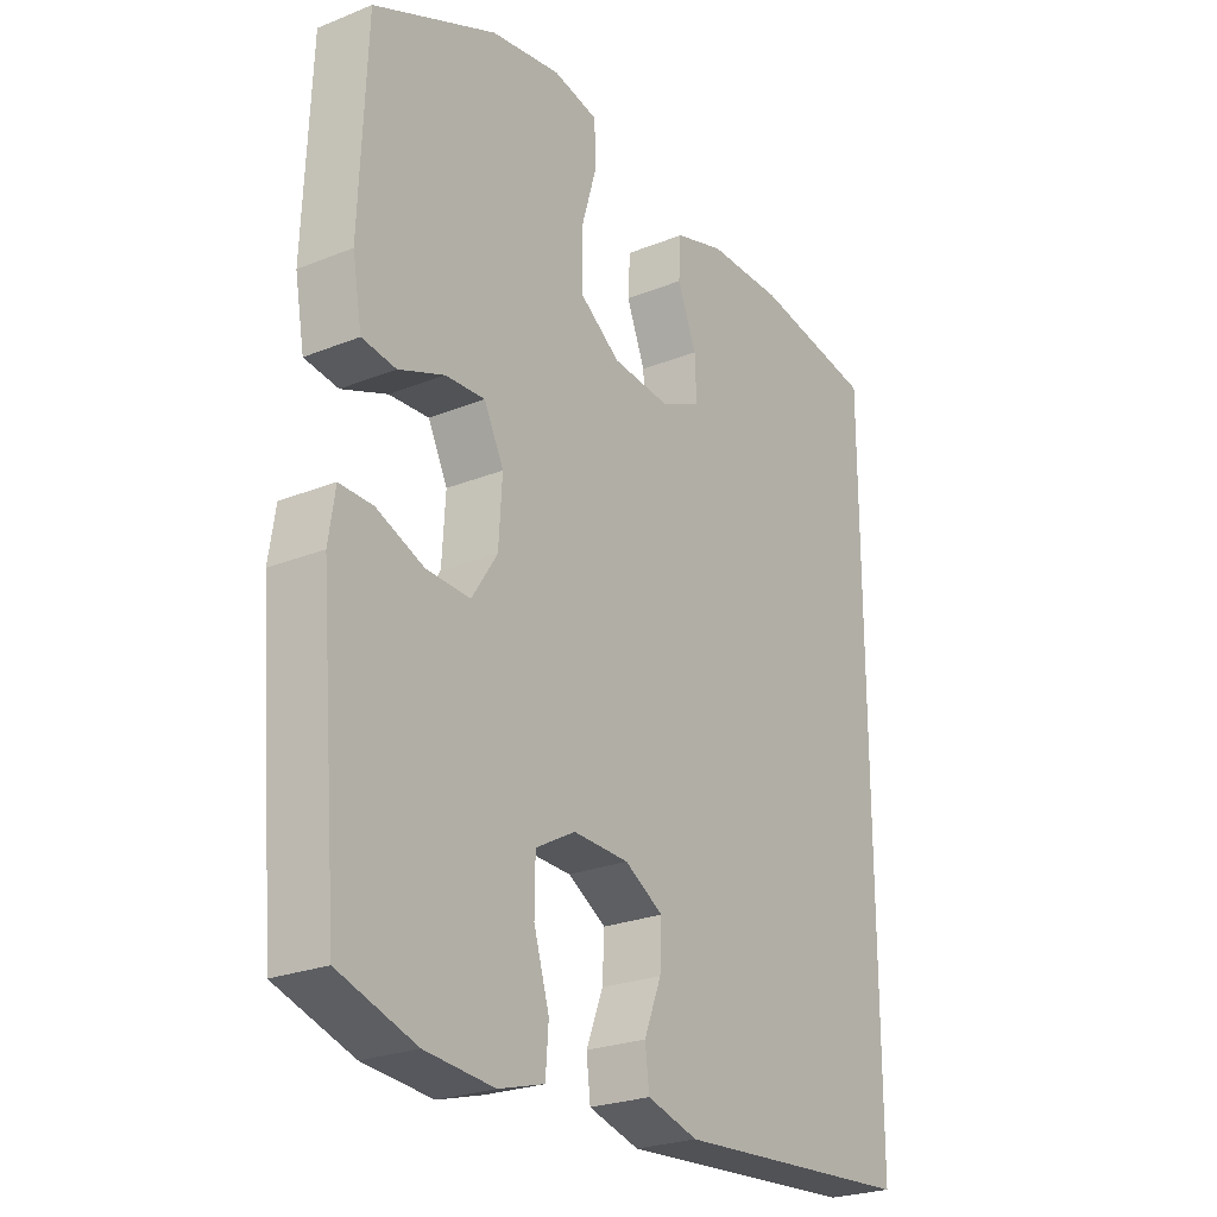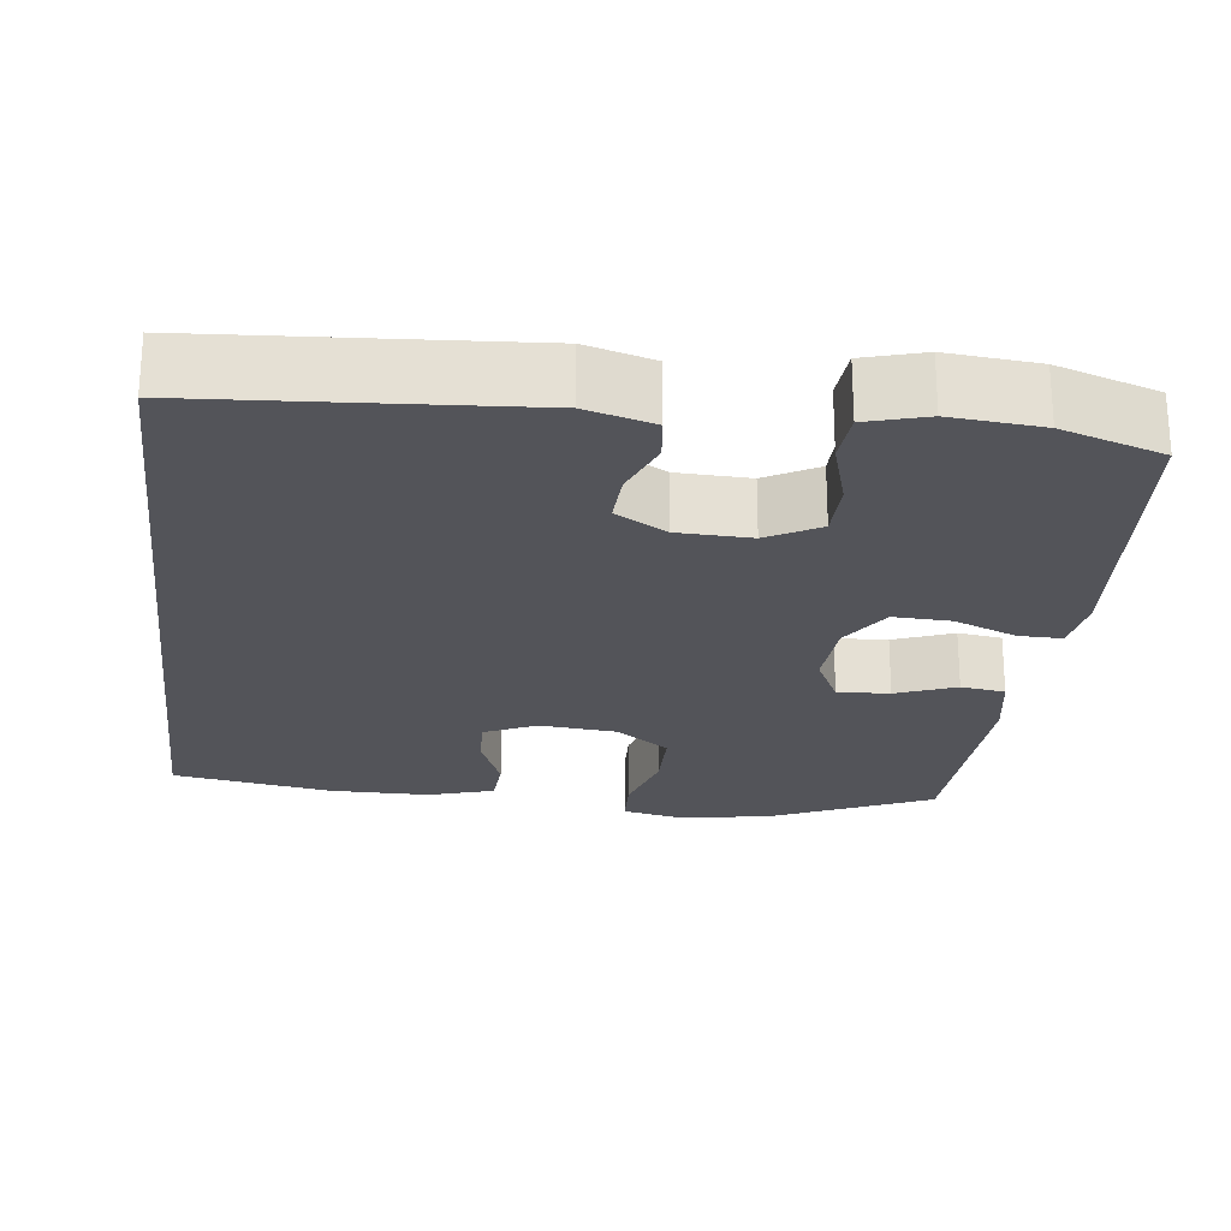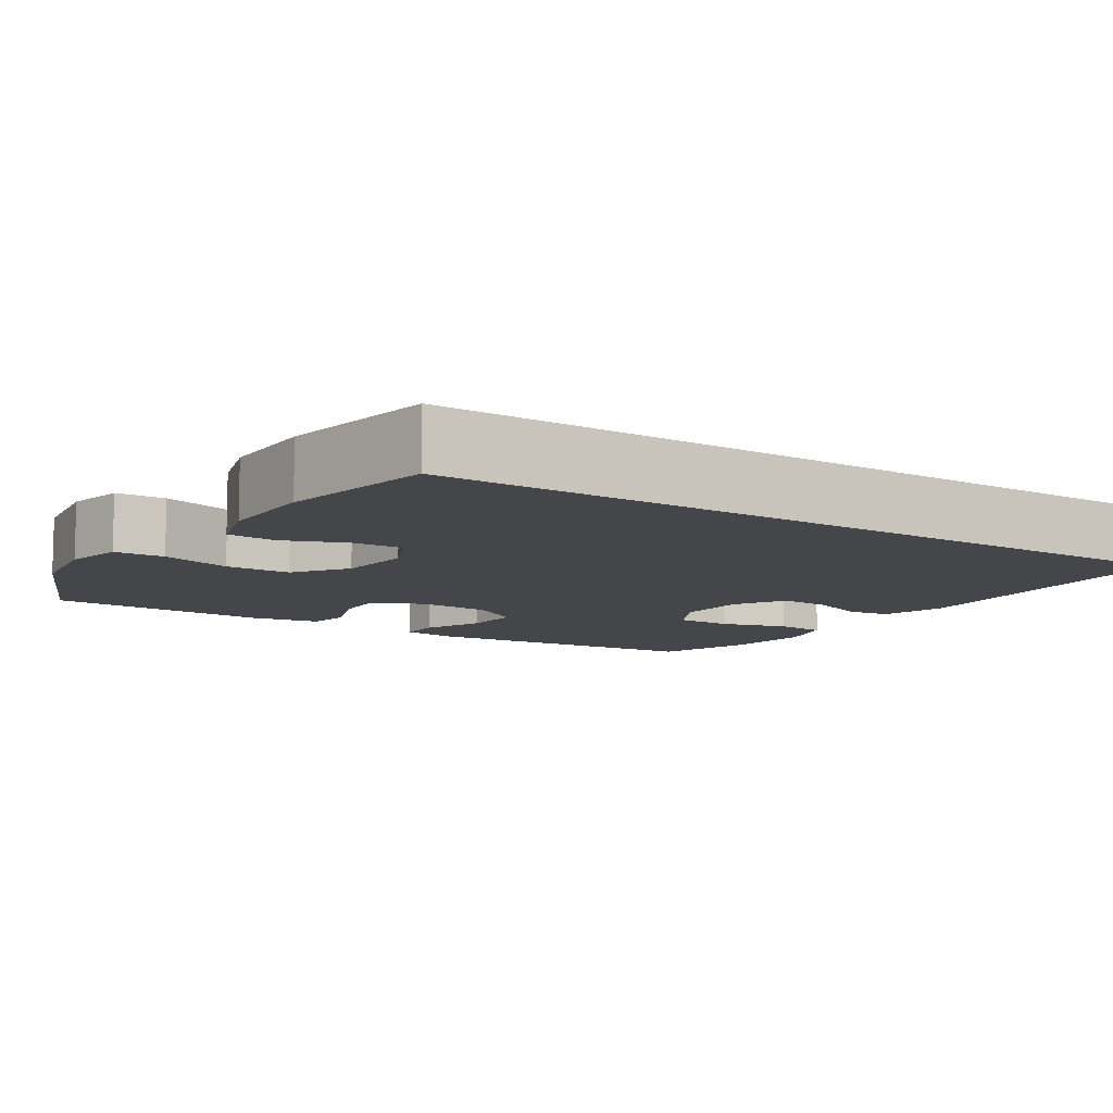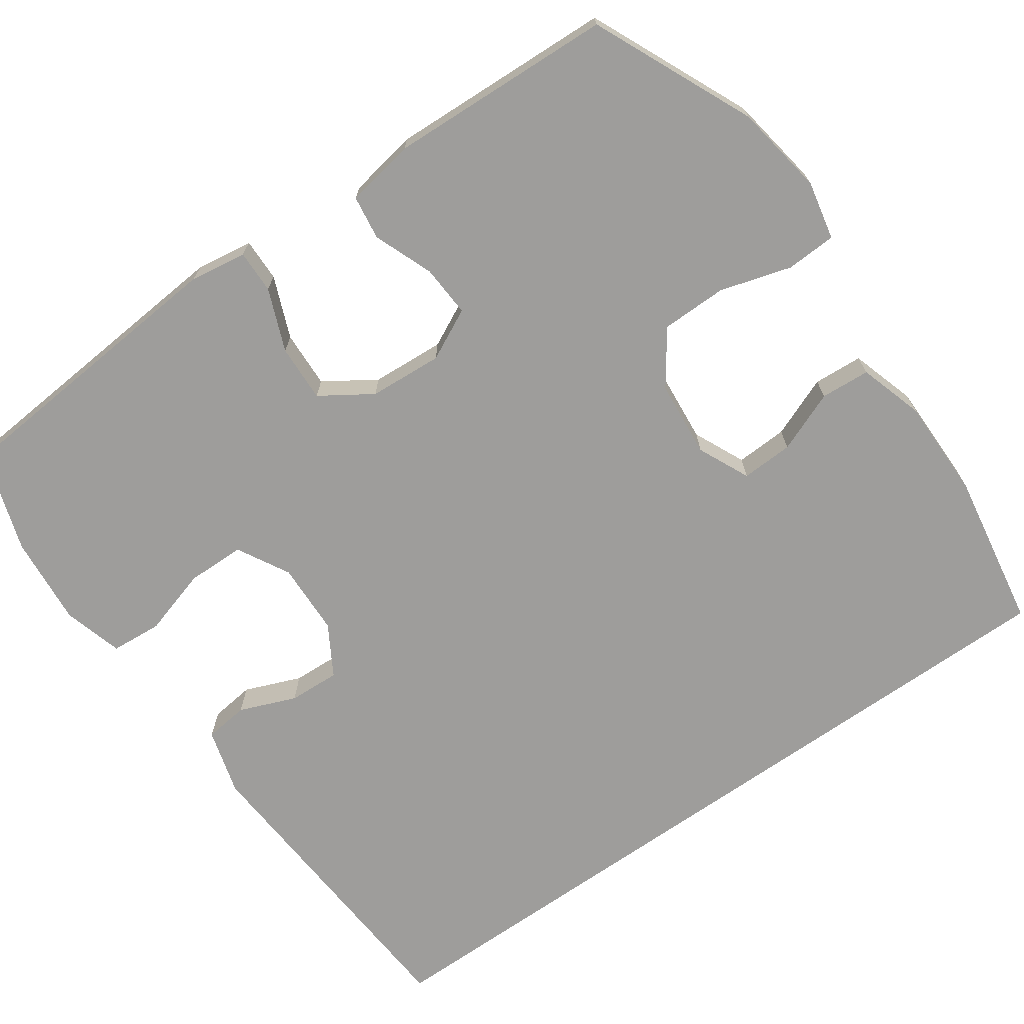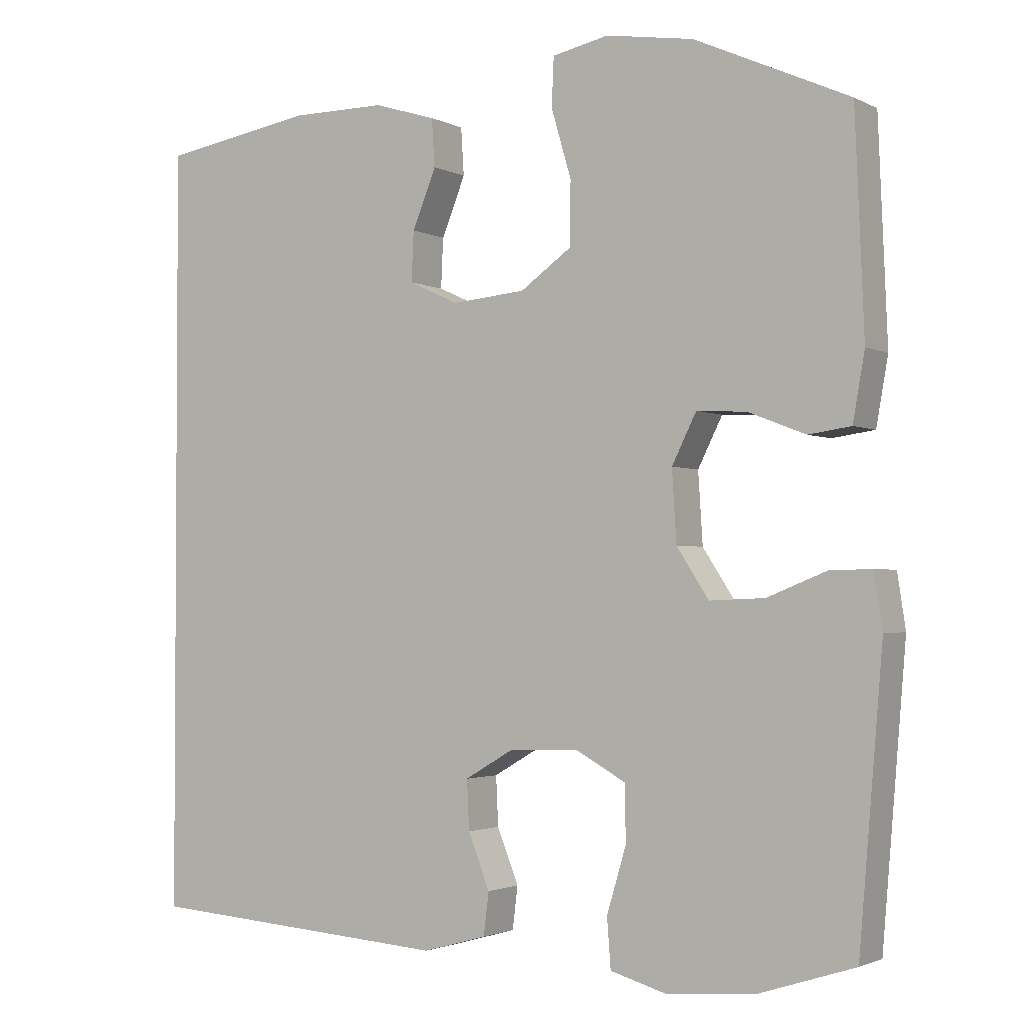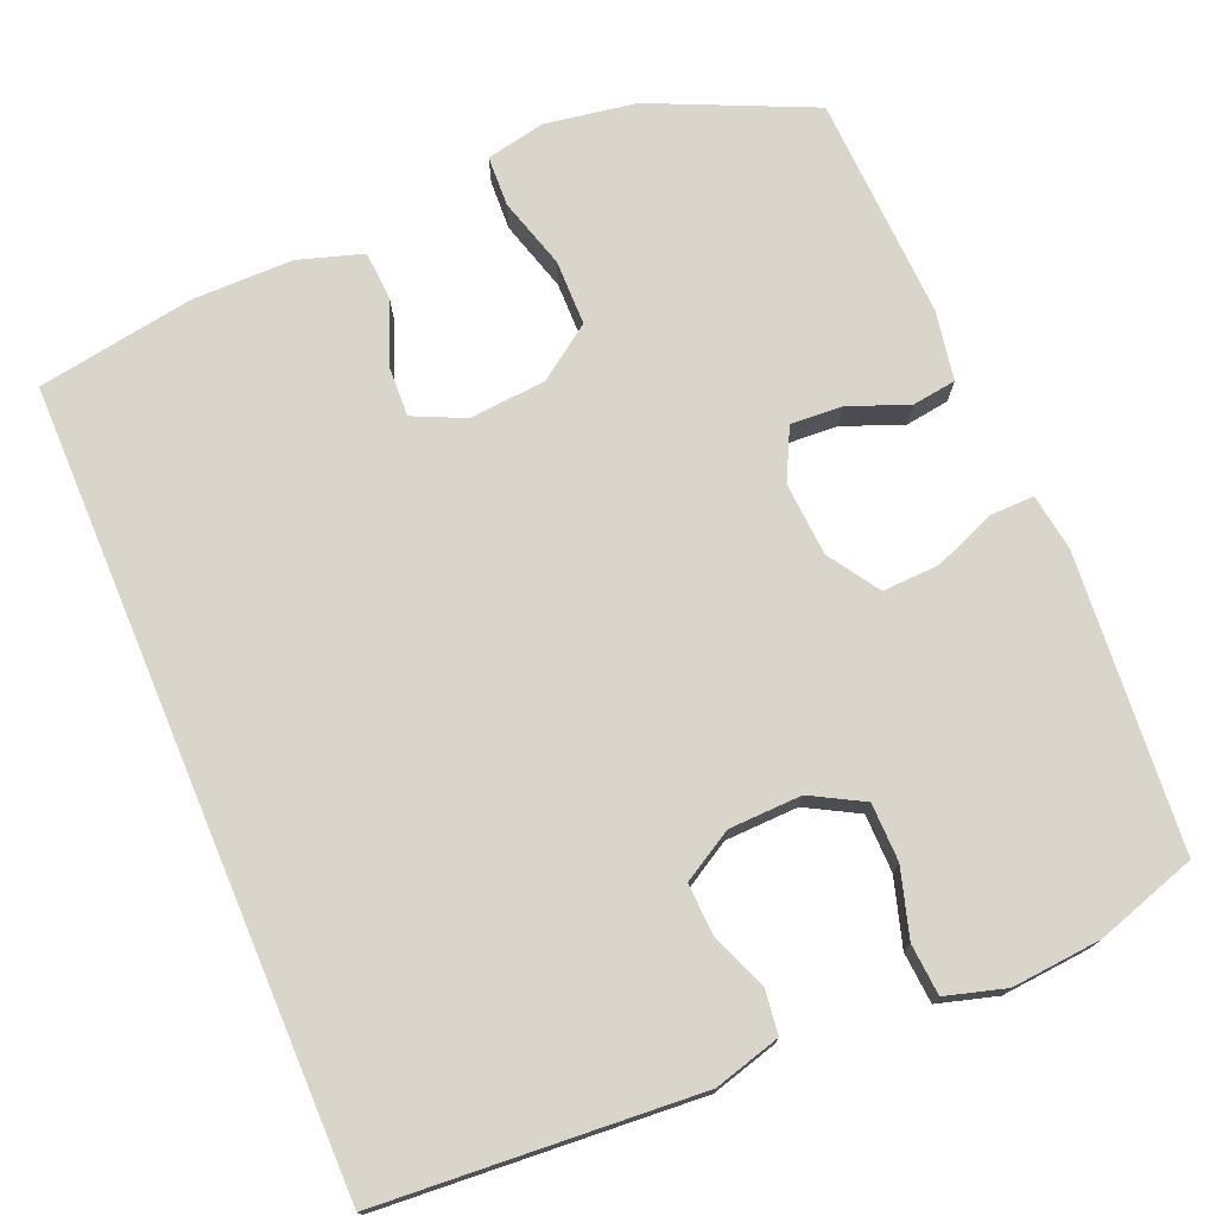
<metadata>
{"format":"obj","ext":"obj","renderer":"f3d","projection":"perspective","resolution":1024,"background":"white","views":[{"elev":-24.8,"azim":-56.7,"up":"+Z"},{"elev":-23.8,"azim":173.0,"up":"+Y"},{"elev":-9.4,"azim":56.5,"up":"+Y"},{"elev":-70.6,"azim":-55.0,"up":"+Y"},{"elev":-2.2,"azim":-148.8,"up":"+Z"},{"elev":74.5,"azim":157.2,"up":"+Y"}]}
</metadata>
<code>
v -0.5 0.07 -0.5
v -0.532 0.07 -0.119
v -0.521 0.07 -0.046
v -0.465 0.07 -0.047
v -0.385 0.07 -0.079
v -0.311 0.07 -0.082
v -0.268 0.07 -0.016
v -0.262 0.07 0.079
v -0.295 0.07 0.145
v -0.362 0.07 0.141
v -0.439 0.07 0.111
v -0.496 0.07 0.119
v -0.512 0.07 0.209
v -0.5 0.07 0.5
v -0.292 0.07 0.594
v -0.174 0.07 0.613
v -0.098 0.07 0.597
v -0.095 0.07 0.532
v -0.122 0.07 0.44
v -0.121 0.07 0.355
v -0.052 0.07 0.306
v 0.047 0.07 0.297
v 0.114 0.07 0.328
v 0.111 0.07 0.395
v 0.079 0.07 0.474
v 0.083 0.07 0.538
v 0.167 0.07 0.564
v 0.296 0.07 0.564
v 0.5 0.07 0.53
v 0.5 0.07 -0.497
v 0.09 0.07 -0.526
v 0.004 0.07 -0.502
v -0.003 0.07 -0.445
v 0.026 0.07 -0.372
v 0.029 0.07 -0.306
v -0.036 0.07 -0.268
v -0.13 0.07 -0.265
v -0.197 0.07 -0.302
v -0.198 0.07 -0.377
v -0.172 0.07 -0.464
v -0.177 0.07 -0.53
v -0.254 0.07 -0.552
v -0.37 0.07 -0.542
v -0.5 0 -0.5
v -0.532 0 -0.119
v -0.521 0 -0.046
v -0.465 0 -0.047
v -0.385 0 -0.079
v -0.311 0 -0.082
v -0.268 0 -0.016
v -0.262 0 0.079
v -0.295 0 0.145
v -0.362 0 0.141
v -0.439 0 0.111
v -0.496 0 0.119
v -0.512 0 0.209
v -0.5 0 0.5
v -0.292 0 0.594
v -0.174 0 0.613
v -0.098 0 0.597
v -0.095 0 0.532
v -0.122 0 0.44
v -0.121 0 0.355
v -0.052 0 0.306
v 0.047 0 0.297
v 0.114 0 0.328
v 0.111 0 0.395
v 0.079 0 0.474
v 0.083 0 0.538
v 0.167 0 0.564
v 0.296 0 0.564
v 0.5 0 0.53
v 0.5 0 -0.497
v 0.09 0 -0.526
v 0.004 0 -0.502
v -0.003 0 -0.445
v 0.026 0 -0.372
v 0.029 0 -0.306
v -0.036 0 -0.268
v -0.13 0 -0.265
v -0.197 0 -0.302
v -0.198 0 -0.377
v -0.172 0 -0.464
v -0.177 0 -0.53
v -0.254 0 -0.552
v -0.37 0 -0.542
f 39 40 41 42
f 38 39 42 43
f 31 32 33 34
f 31 34 35
f 30 31 35
f 29 30 35 36
f 24 25 26 27
f 23 24 27 28
f 16 17 18 19
f 16 19 20
f 15 16 20
f 14 15 20
f 13 14 20 21
f 10 11 12 13
f 9 10 13 21
f 2 3 4 5
f 2 5 6
f 38 43 1 2
f 37 38 2 6
f 36 37 6 7
f 23 28 29 36
f 22 23 36 7
f 8 9 21 22
f 7 8 22
f 85 84 83 82
f 86 85 82 81
f 77 76 75 74
f 78 77 74
f 78 74 73
f 79 78 73 72
f 70 69 68 67
f 71 70 67 66
f 62 61 60 59
f 63 62 59
f 63 59 58
f 63 58 57
f 64 63 57 56
f 56 55 54 53
f 64 56 53 52
f 48 47 46 45
f 49 48 45
f 45 44 86 81
f 49 45 81 80
f 50 49 80 79
f 79 72 71 66
f 50 79 66 65
f 65 64 52 51
f 65 51 50
f 1 44 45 2
f 2 45 46 3
f 3 46 47 4
f 4 47 48 5
f 5 48 49 6
f 6 49 50 7
f 7 50 51 8
f 8 51 52 9
f 9 52 53 10
f 10 53 54 11
f 11 54 55 12
f 12 55 56 13
f 13 56 57 14
f 14 57 58 15
f 15 58 59 16
f 16 59 60 17
f 17 60 61 18
f 18 61 62 19
f 19 62 63 20
f 20 63 64 21
f 21 64 65 22
f 22 65 66 23
f 23 66 67 24
f 24 67 68 25
f 25 68 69 26
f 26 69 70 27
f 27 70 71 28
f 28 71 72 29
f 29 72 73 30
f 30 73 74 31
f 31 74 75 32
f 32 75 76 33
f 33 76 77 34
f 34 77 78 35
f 35 78 79 36
f 36 79 80 37
f 37 80 81 38
f 38 81 82 39
f 39 82 83 40
f 40 83 84 41
f 41 84 85 42
f 42 85 86 43
f 43 86 44 1

</code>
